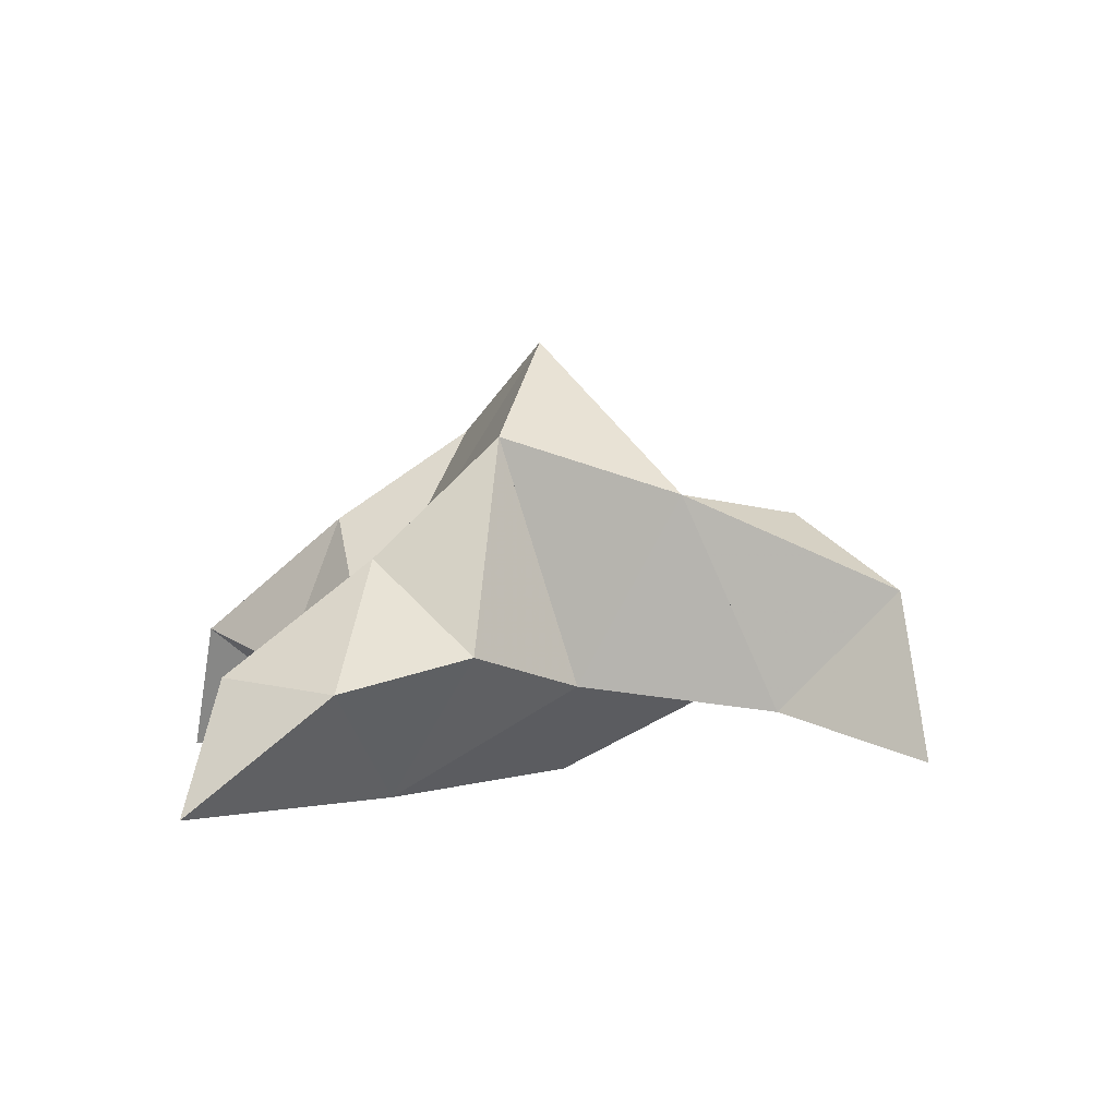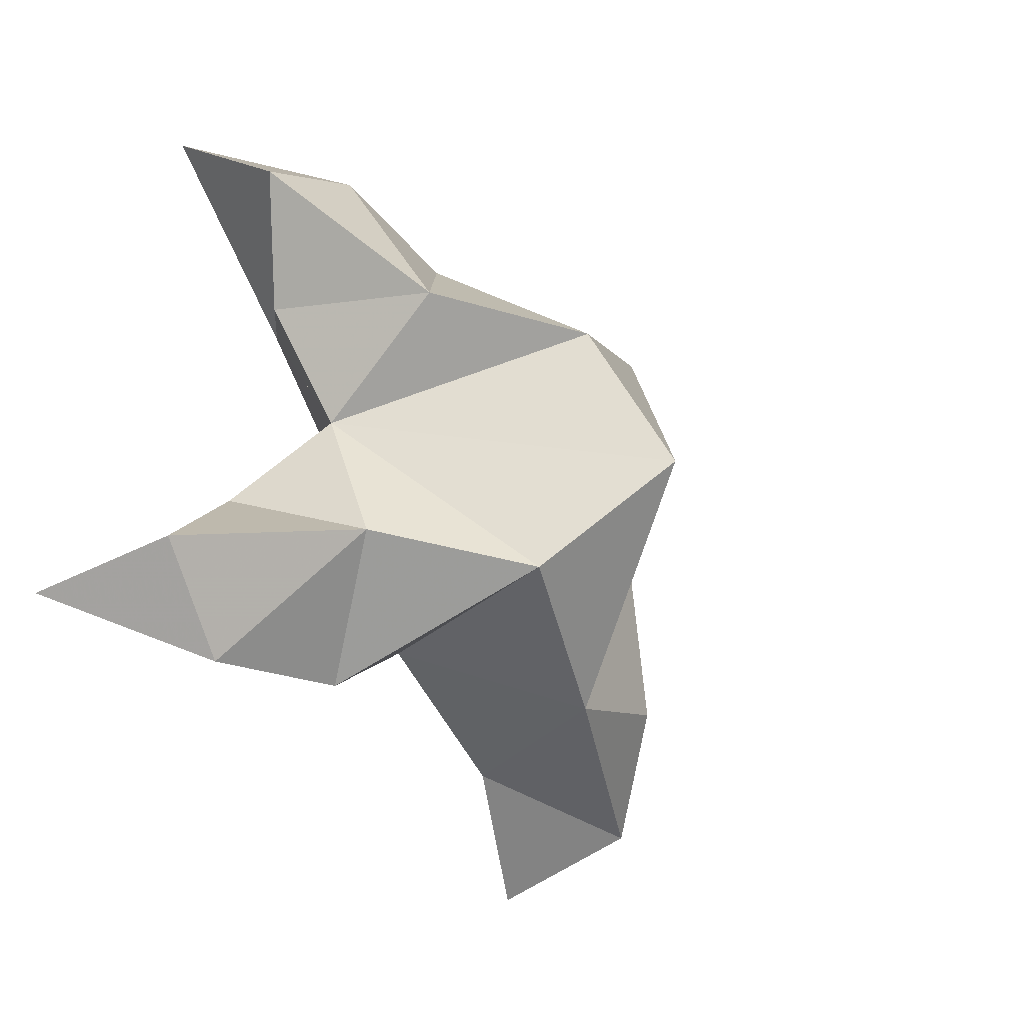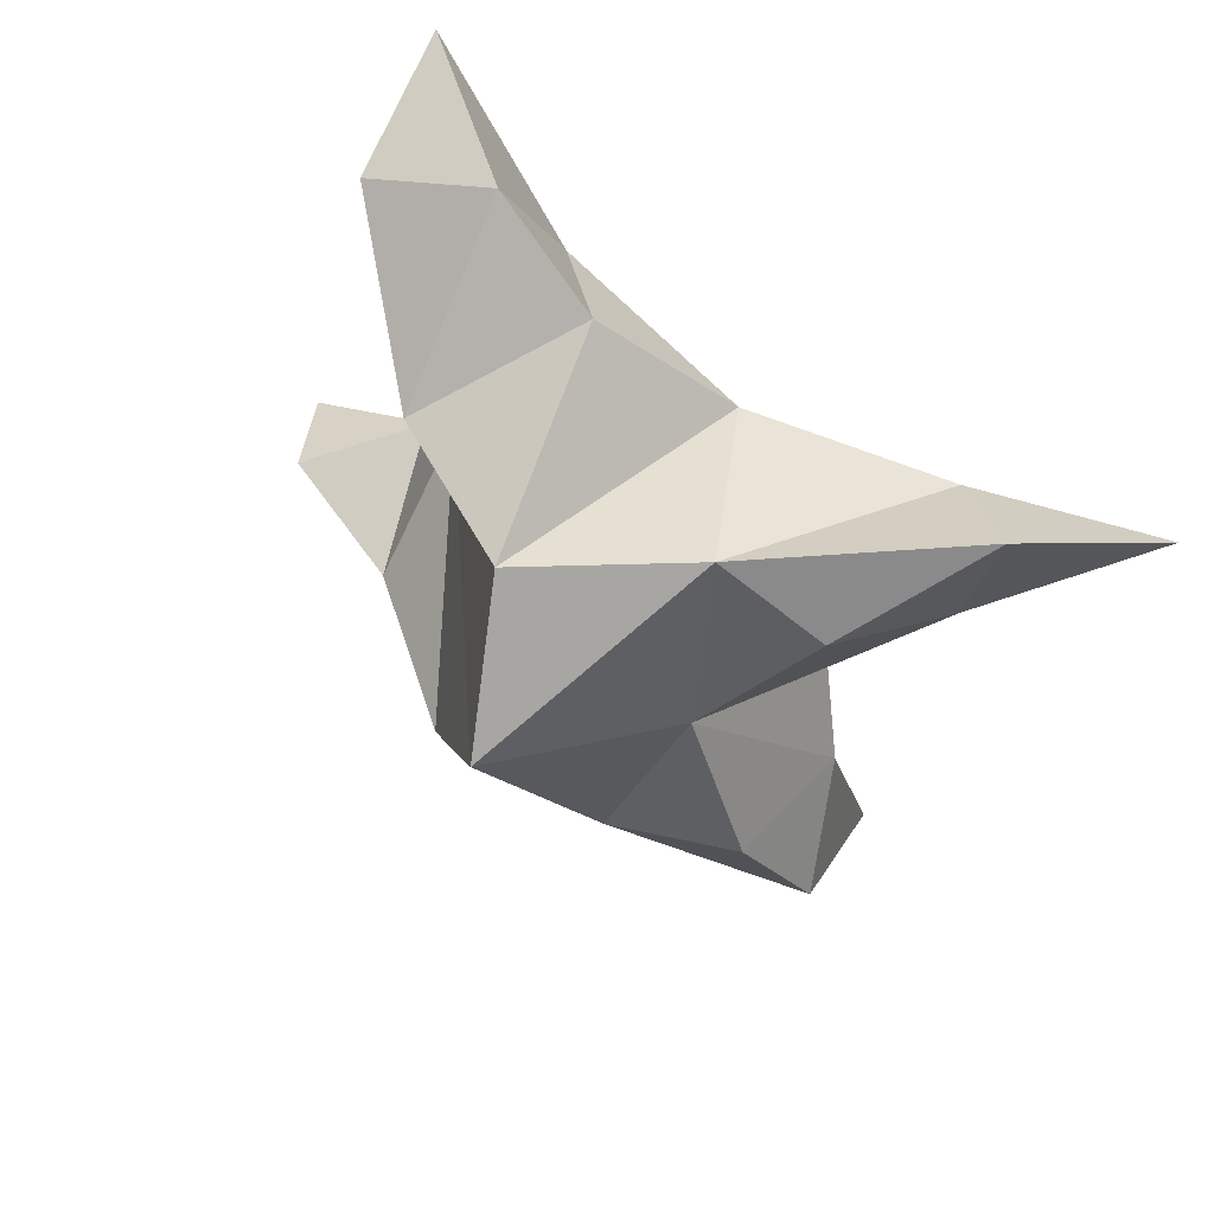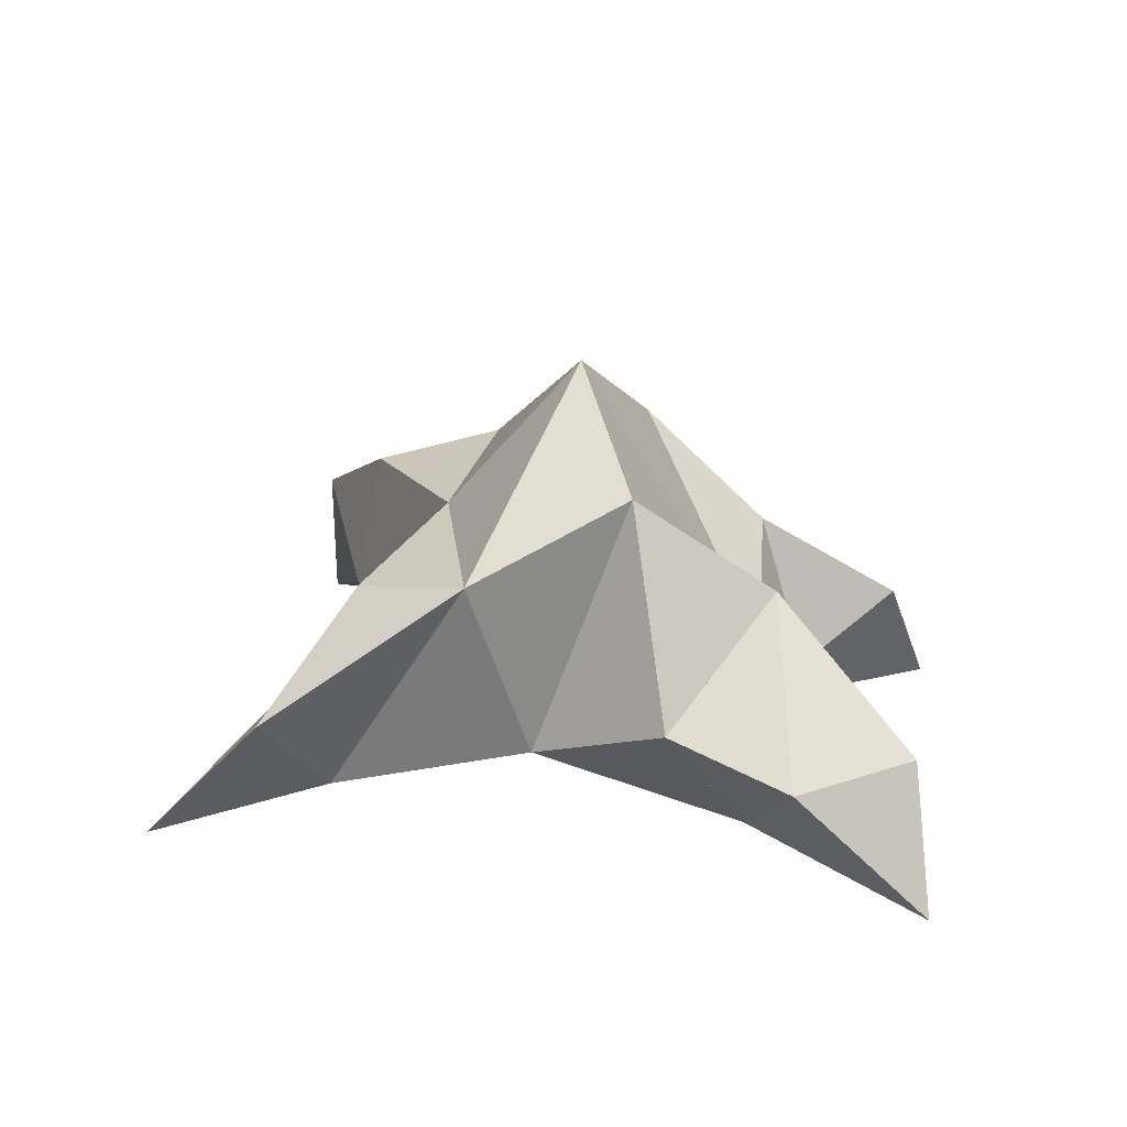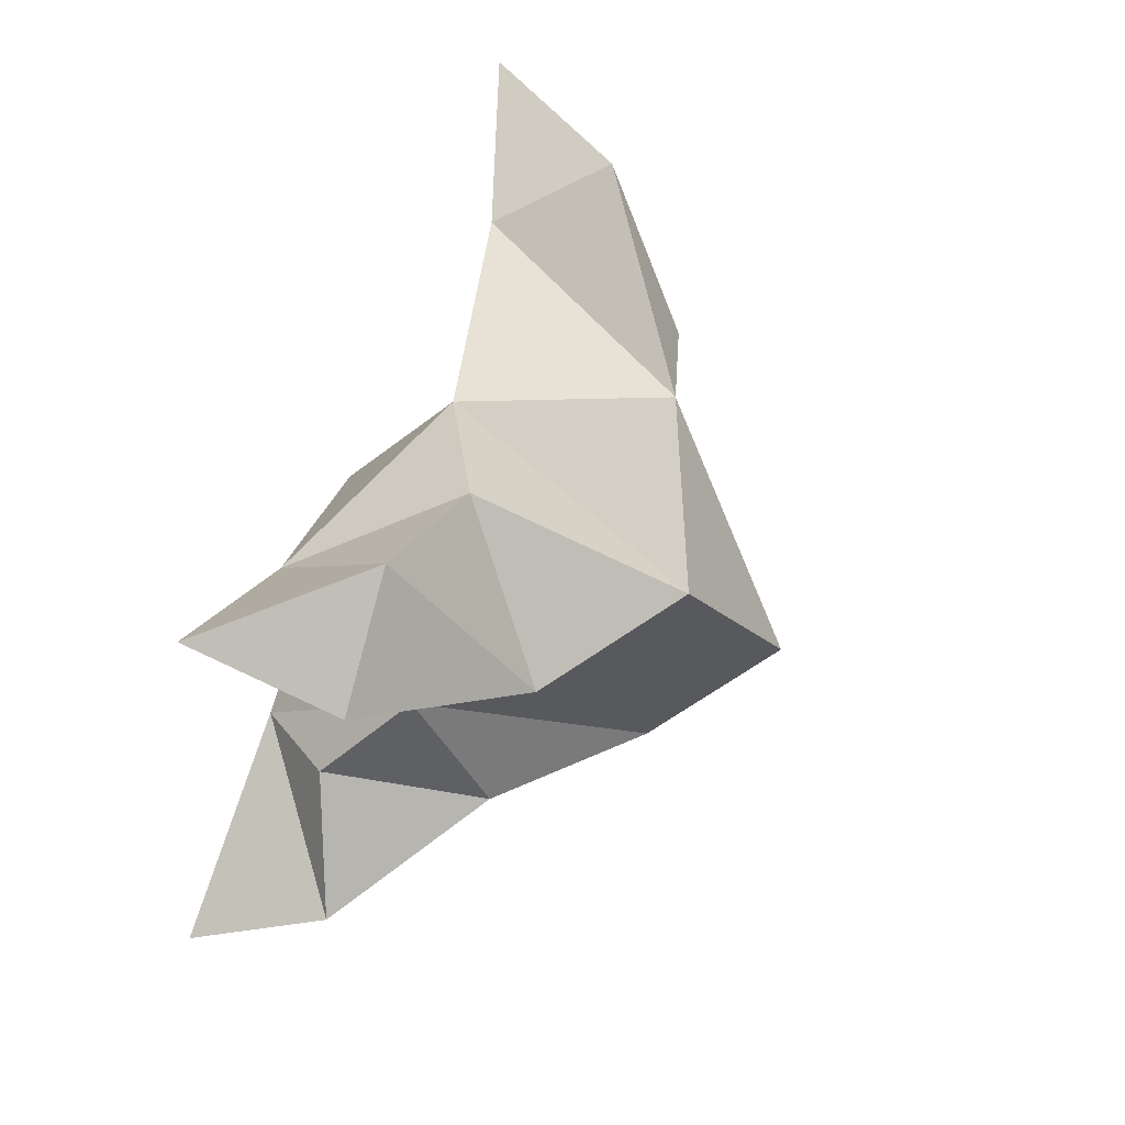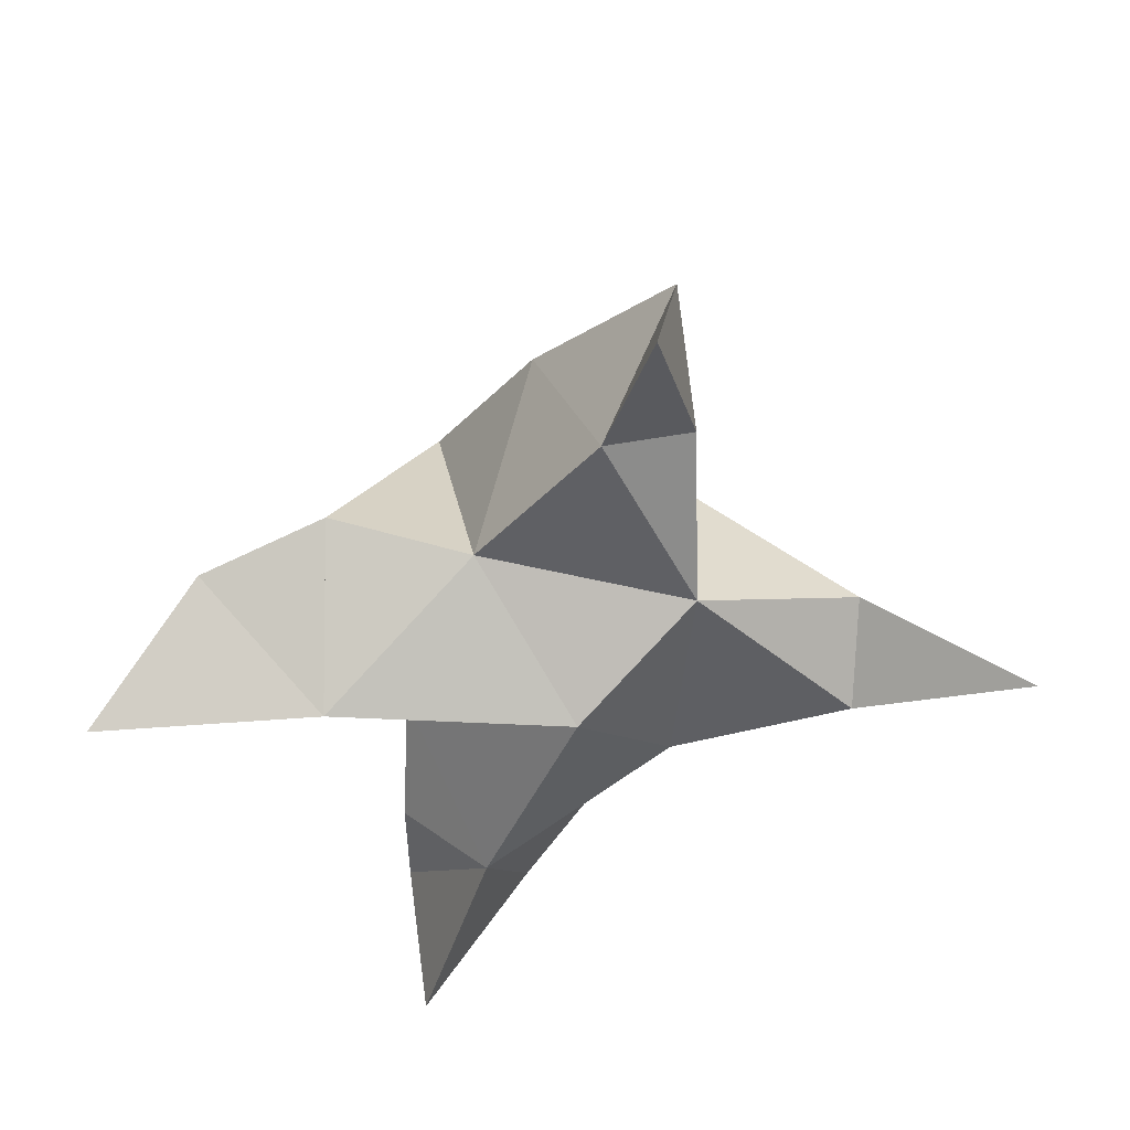
<metadata>
{"format":"obj","ext":"obj","renderer":"f3d","projection":"perspective","resolution":1024,"background":"white","views":[{"elev":3.1,"azim":155.0,"up":"+Y"},{"elev":-13.7,"azim":130.2,"up":"+Z"},{"elev":47.6,"azim":-153.4,"up":"+Z"},{"elev":23.8,"azim":-10.8,"up":"+Y"},{"elev":72.7,"azim":109.7,"up":"+Z"},{"elev":-46.7,"azim":-162.8,"up":"+Y"}]}
</metadata>
<code>
v 0.4293 0.1231 0.01959
v 0.4091 0.158 0.01784
v 0.4341 0.121 0.000549
v 0.4163 0.1584 -0.009549
v 0.3958 0.1589 -0.001437
v 0.4586 0.1299 0.01867
v 0.4171 0.1006 0.00631
v 0.4222 0.1913 0.007332
v 0.3891 0.1161 -0.005324
v 0.3291 0.1 0.02084
v 0.3928 0.1583 0.04084
v 0.4756 0.1 0.08283
v 0.3664 0.1123 0.02952
v 0.4265 0.1726 0.03706
v 0.4545 0.1534 0.04302
v 0.4673 0.1214 0.04296
v 0.4759 0.1278 0.06952
v 0.4498 0.1255 0.07502
v 0.4286 0.132 0.05915
v 0.4488 0.103 0.04477
v 0.4063 0.1196 0.03755
v 0.374 0.1532 0.02441
v 0.3515 0.1314 0.03948
v 0.3598 0.1253 0.01214
v 0.3782 0.1098 -0.07369
v 0.4126 0.1601 -0.03862
v 0.5091 0.1 -0.02127
v 0.396 0.1175 -0.04751
v 0.4413 0.1714 -0.0148
v 0.4656 0.1473 -0.007833
v 0.4733 0.1157 0.00154
v 0.4978 0.1254 -0.01154
v 0.483 0.1235 -0.03394
v 0.4557 0.1296 -0.036
v 0.4632 0.1 -0.01173
v 0.4286 0.1217 -0.0247
v 0.3857 0.156 -0.03645
v 0.3769 0.1417 -0.06152
v 0.3799 0.126 -0.03863
f 1 2 4
f 1 2 7
f 1 2 8
f 1 2 14
f 1 2 21
f 1 2 29
f 1 3 4
f 1 3 6
f 1 3 7
f 1 3 29
f 1 4 7
f 1 4 8
f 1 4 29
f 1 6 7
f 1 6 8
f 1 6 14
f 1 6 15
f 1 6 20
f 1 6 29
f 1 7 20
f 1 7 21
f 1 8 14
f 1 8 29
f 1 14 15
f 1 14 19
f 1 14 21
f 1 15 19
f 1 15 20
f 1 19 20
f 1 19 21
f 1 20 21
f 2 4 5
f 2 4 7
f 2 4 8
f 2 4 9
f 2 4 29
f 2 5 8
f 2 5 9
f 2 5 11
f 2 7 9
f 2 7 21
f 2 8 11
f 2 8 14
f 2 8 29
f 2 9 11
f 2 9 21
f 2 11 14
f 2 11 21
f 2 14 21
f 3 4 7
f 3 4 29
f 3 4 36
f 3 6 7
f 3 6 29
f 3 6 30
f 3 6 35
f 3 7 35
f 3 7 36
f 3 29 30
f 3 29 34
f 3 29 36
f 3 30 34
f 3 30 35
f 3 34 35
f 3 34 36
f 3 35 36
f 4 5 8
f 4 5 9
f 4 5 26
f 4 7 9
f 4 7 36
f 4 8 26
f 4 8 29
f 4 9 26
f 4 9 36
f 4 26 29
f 4 26 36
f 4 29 36
f 5 8 11
f 5 8 26
f 5 9 11
f 5 9 22
f 5 9 24
f 5 9 26
f 5 9 37
f 5 9 39
f 5 11 22
f 5 22 24
f 5 26 37
f 5 37 39
f 6 7 20
f 6 7 35
f 6 8 14
f 6 8 29
f 6 14 15
f 6 15 16
f 6 15 20
f 6 16 20
f 6 29 30
f 6 30 31
f 6 30 35
f 6 31 35
f 7 9 21
f 7 9 36
f 7 20 21
f 7 35 36
f 8 11 14
f 8 26 29
f 9 11 13
f 9 11 21
f 9 11 22
f 9 13 21
f 9 13 22
f 9 13 24
f 9 22 24
f 9 26 28
f 9 26 36
f 9 26 37
f 9 28 36
f 9 28 37
f 9 28 39
f 9 37 39
f 10 13 23
f 10 13 24
f 10 23 24
f 11 13 21
f 11 13 22
f 11 13 23
f 11 14 21
f 11 22 23
f 12 17 18
f 12 17 20
f 12 18 20
f 13 22 23
f 13 22 24
f 13 23 24
f 14 15 19
f 14 19 21
f 15 16 17
f 15 16 18
f 15 16 19
f 15 16 20
f 15 17 18
f 15 17 20
f 15 18 19
f 15 18 20
f 15 19 20
f 16 17 18
f 16 17 20
f 16 18 19
f 16 18 20
f 16 19 20
f 17 18 20
f 18 19 20
f 19 20 21
f 22 23 24
f 25 28 38
f 25 28 39
f 25 38 39
f 26 28 36
f 26 28 37
f 26 28 38
f 26 29 36
f 26 37 38
f 27 32 33
f 27 32 35
f 27 33 35
f 28 37 38
f 28 37 39
f 28 38 39
f 29 30 34
f 29 34 36
f 30 31 32
f 30 31 33
f 30 31 34
f 30 31 35
f 30 32 33
f 30 32 35
f 30 33 34
f 30 33 35
f 30 34 35
f 31 32 33
f 31 32 35
f 31 33 34
f 31 33 35
f 31 34 35
f 32 33 35
f 33 34 35
f 34 35 36
f 37 38 39

</code>
